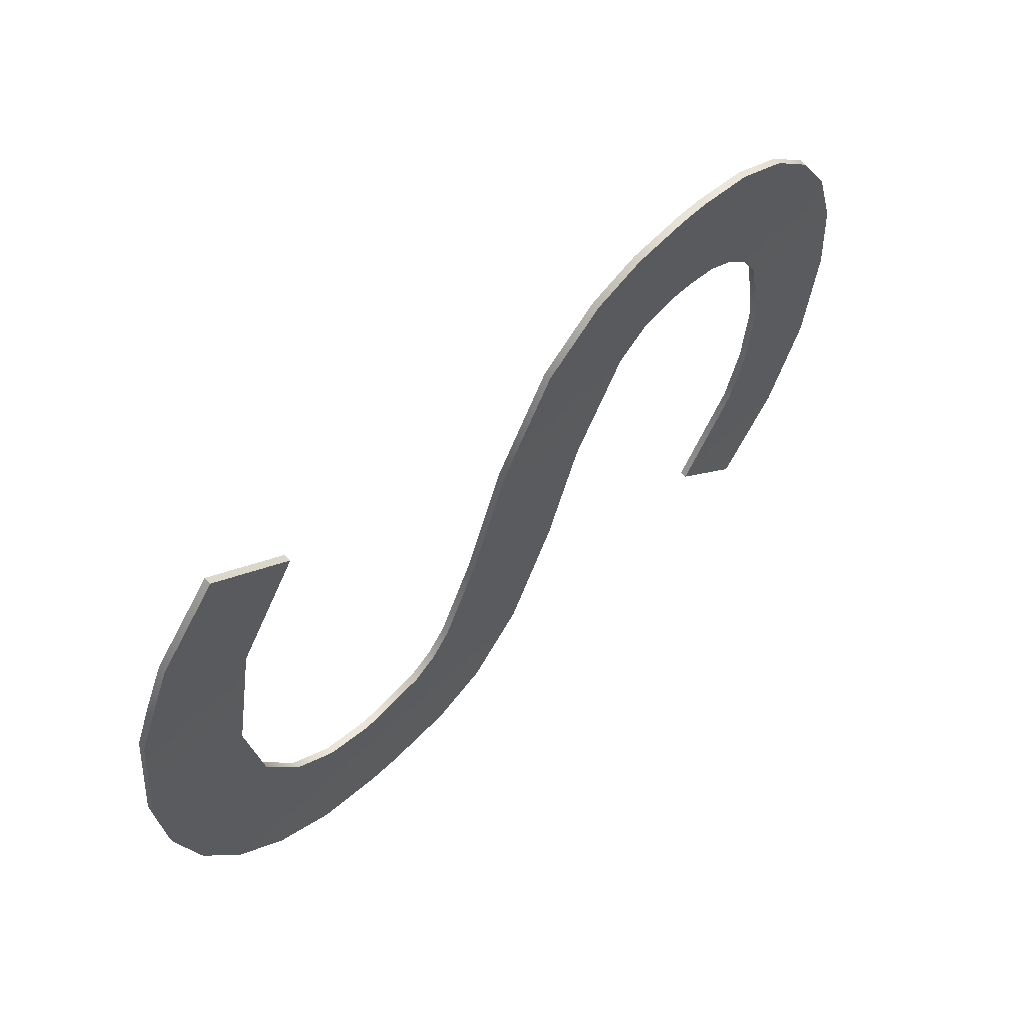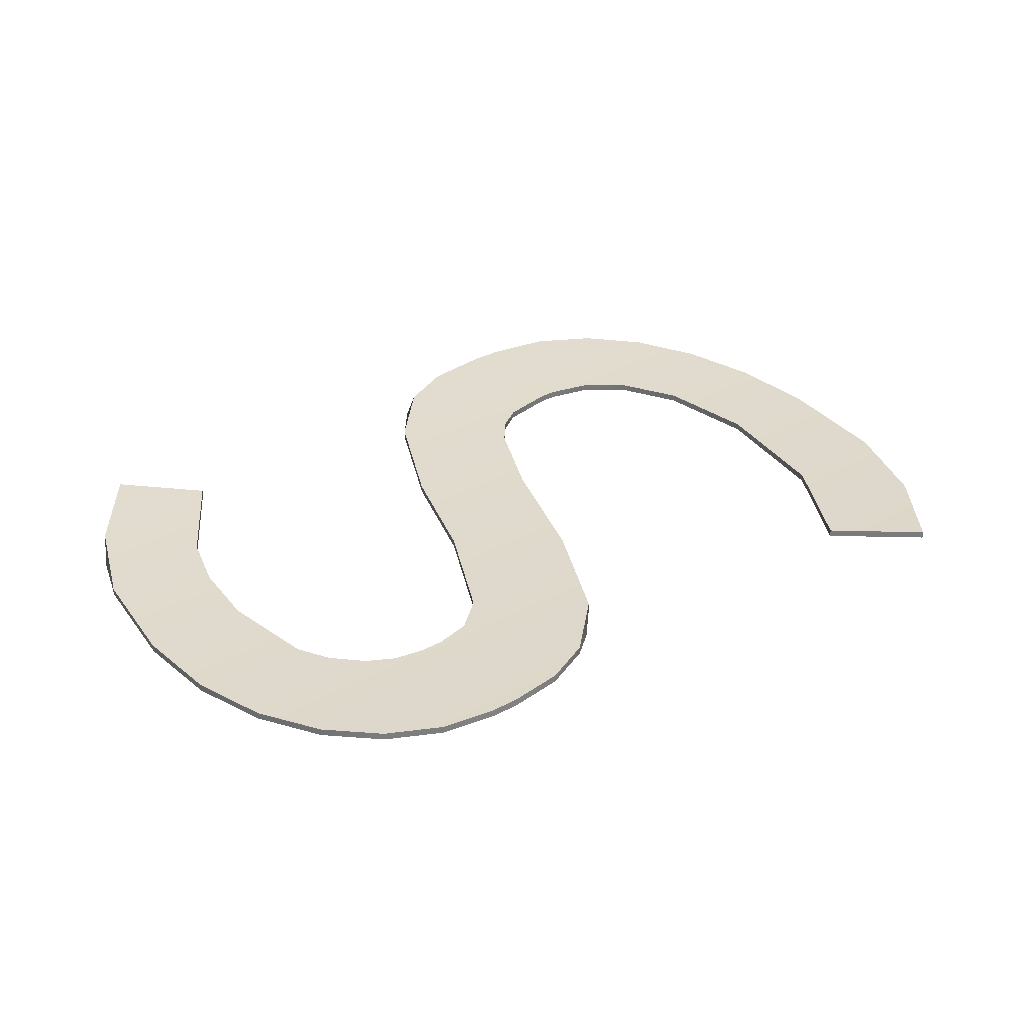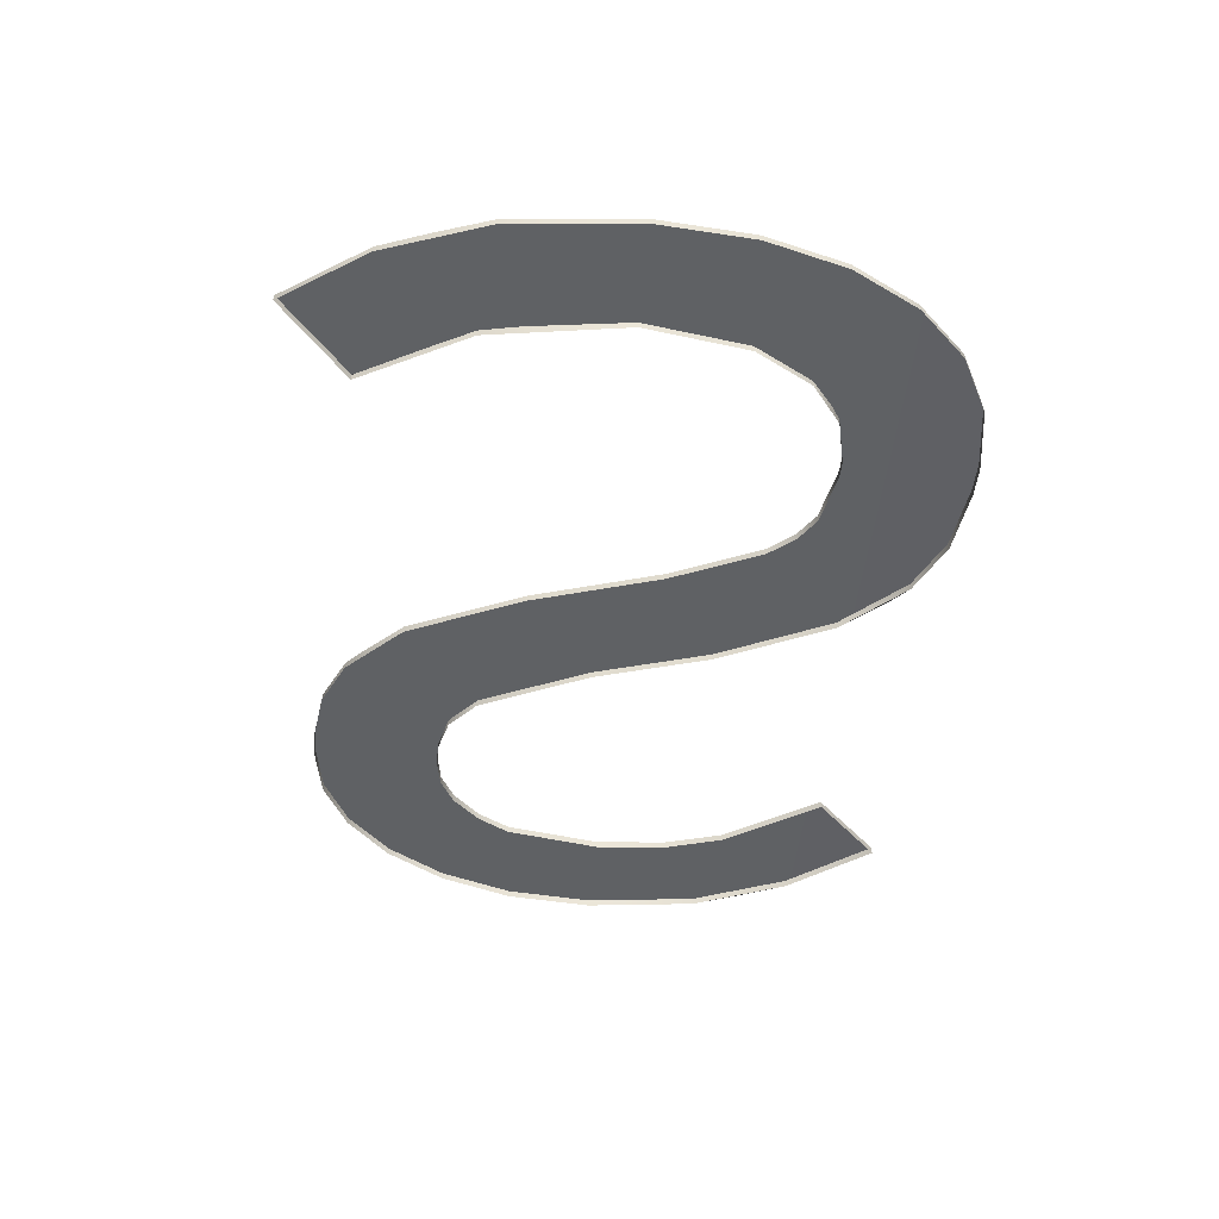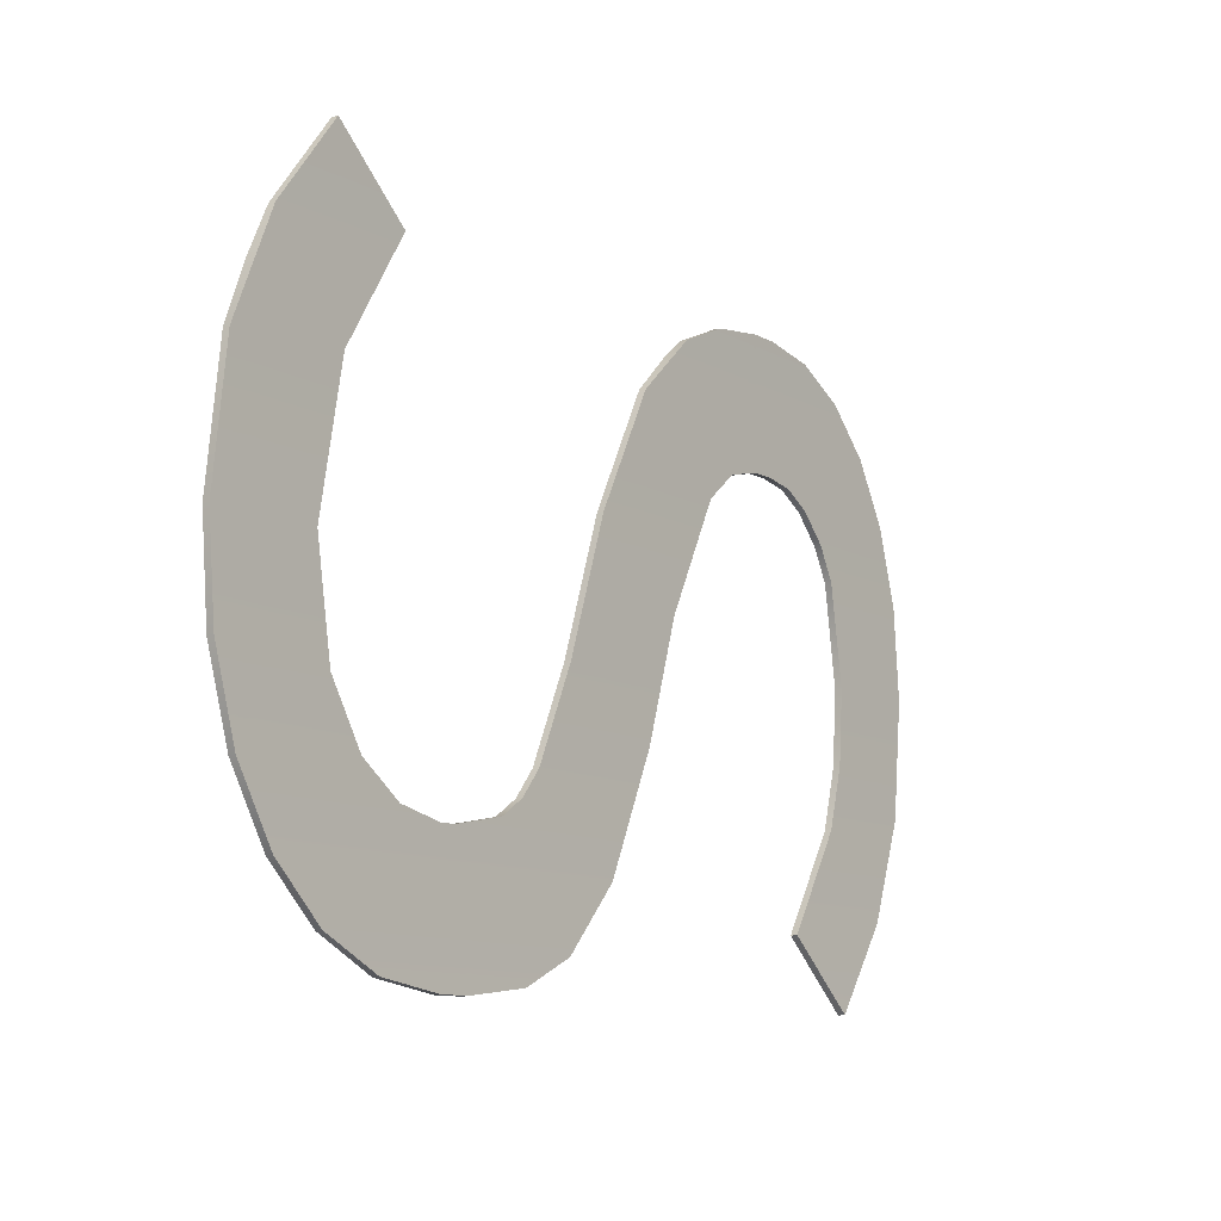
<metadata>
{"format":"obj","ext":"obj","renderer":"f3d","projection":"perspective","resolution":1024,"background":"white","views":[{"elev":61.2,"azim":-43.9,"up":"+Y"},{"elev":32.9,"azim":143.3,"up":"+Z"},{"elev":-45.8,"azim":-95.3,"up":"+Z"},{"elev":-11.1,"azim":-52.5,"up":"+Y"}]}
</metadata>
<code>
v 0.02119 -0.00811 2.1e-05
v 0.02119 -0.00811 2.1e-05
v 0.02119 -0.00811 2.1e-05
v 0.02119 -0.00811 2.1e-05
v 0.02113 -0.007018 2.2e-05
v 0.02113 -0.007018 2.2e-05
v 0.02111 -0.007819 1.8e-05
v 0.02111 -0.007819 1.8e-05
v 0.02111 -0.007819 1.8e-05
v 0.02108 -0.007487 1.7e-05
v 0.02108 -0.007487 1.7e-05
v 0.02108 -0.007487 1.7e-05
v 0.02127 -0.006648 3.2e-05
v 0.02127 -0.006648 3.2e-05
v 0.02127 -0.006648 3.2e-05
v 0.02127 -0.006648 3.2e-05
v 0.02151 -0.008525 3e-05
v 0.02151 -0.008525 3e-05
v 0.02151 -0.008525 3e-05
v 0.02153 -0.007854 1.8e-05
v 0.02153 -0.007854 1.8e-05
v 0.02153 -0.007854 1.8e-05
v 0.02133 -0.008348 2.6e-05
v 0.02133 -0.008348 2.6e-05
v 0.02133 -0.008348 2.6e-05
v 0.02133 -0.008348 2.6e-05
v 0.02147 -0.007481 1.7e-05
v 0.02147 -0.007481 1.7e-05
v 0.02147 -0.007481 1.7e-05
v 0.02172 -0.008634 3.4e-05
v 0.02172 -0.008634 3.4e-05
v 0.02172 -0.008634 3.4e-05
v 0.02172 -0.008634 3.4e-05
v 0.02165 -0.008062 2e-05
v 0.02165 -0.008062 2e-05
v 0.02165 -0.008062 2e-05
v 0.0218 -0.008173 2.2e-05
v 0.0218 -0.008173 2.2e-05
v 0.0218 -0.008173 2.2e-05
v 0.02196 -0.00867 3.5e-05
v 0.02196 -0.00867 3.5e-05
v 0.02196 -0.00867 3.5e-05
v 0.02155 -0.006981 2.3e-05
v 0.02155 -0.006981 2.3e-05
v 0.02155 -0.006981 2.3e-05
v 0.02155 -0.006981 2.3e-05
v 0.02155 -0.006981 2.3e-05
v 0.02149 -0.006344 4.2e-05
v 0.02149 -0.006344 4.2e-05
v 0.02149 -0.006344 4.2e-05
v 0.02149 -0.006344 4.2e-05
v 0.02149 -0.006344 4.2e-05
v 0.02196 -0.008209 2.3e-05
v 0.02196 -0.008209 2.3e-05
v 0.02196 -0.008209 2.3e-05
v 0.02207 -0.00867 3.5e-05
v 0.02207 -0.00867 3.5e-05
v 0.02207 -0.00867 3.5e-05
v 0.02207 -0.00867 3.5e-05
v 0.02202 -0.008209 2.3e-05
v 0.02202 -0.008209 2.3e-05
v 0.02202 -0.008209 2.3e-05
v 0.02177 -0.006589 3.4e-05
v 0.02177 -0.006589 3.4e-05
v 0.02177 -0.006589 3.4e-05
v 0.02177 -0.006589 3.4e-05
v 0.02177 -0.006589 3.4e-05
v 0.02232 -0.008639 3.4e-05
v 0.02232 -0.008639 3.4e-05
v 0.02232 -0.008639 3.4e-05
v 0.02223 -0.008169 2.2e-05
v 0.02223 -0.008169 2.2e-05
v 0.02223 -0.008169 2.2e-05
v 0.02232 -0.008108 2.1e-05
v 0.02232 -0.008108 2.1e-05
v 0.02232 -0.008108 2.1e-05
v 0.02239 -0.008014 1.9e-05
v 0.02239 -0.008014 1.9e-05
v 0.02239 -0.008014 1.9e-05
v 0.02252 -0.008544 3.1e-05
v 0.02252 -0.008544 3.1e-05
v 0.02252 -0.008544 3.1e-05
v 0.02252 -0.008544 3.1e-05
v 0.02254 -0.007685 1.7e-05
v 0.02254 -0.007685 1.7e-05
v 0.02254 -0.007685 1.7e-05
v 0.02254 -0.007685 1.7e-05
v 0.02273 -0.008316 2.5e-05
v 0.02273 -0.008316 2.5e-05
v 0.02273 -0.008316 2.5e-05
v 0.02269 -0.007211 1.9e-05
v 0.02269 -0.007211 1.9e-05
v 0.02269 -0.007211 1.9e-05
v 0.02269 -0.007211 1.9e-05
v 0.02292 -0.007896 1.8e-05
v 0.02292 -0.007896 1.8e-05
v 0.02292 -0.007896 1.8e-05
v 0.02292 -0.007896 1.8e-05
v 0.02292 -0.007896 1.8e-05
v 0.02289 -0.006787 2.8e-05
v 0.02289 -0.006787 2.8e-05
v 0.02305 -0.007472 1.7e-05
v 0.02305 -0.007472 1.7e-05
v 0.02305 -0.007472 1.7e-05
v 0.02305 -0.007472 1.7e-05
v 0.0231 -0.006581 3.4e-05
v 0.0231 -0.006581 3.4e-05
v 0.0231 -0.006581 3.4e-05
v 0.02324 -0.007067 2.2e-05
v 0.02324 -0.007067 2.2e-05
v 0.02324 -0.007067 2.2e-05
v 0.02324 -0.007067 2.2e-05
v 0.02328 -0.006499 3.7e-05
v 0.02328 -0.006499 3.7e-05
v 0.02328 -0.006499 3.7e-05
v 0.02336 -0.006966 2.3e-05
v 0.02336 -0.006966 2.3e-05
v 0.02336 -0.006966 2.3e-05
v 0.02336 -0.006966 2.3e-05
v 0.02348 -0.006471 3.8e-05
v 0.02348 -0.006471 3.8e-05
v 0.02348 -0.006471 3.8e-05
v 0.02348 -0.006471 3.8e-05
v 0.02349 -0.006933 2.4e-05
v 0.02349 -0.006933 2.4e-05
v 0.02349 -0.006933 2.4e-05
v 0.02358 -0.006471 3.8e-05
v 0.02358 -0.006471 3.8e-05
v 0.02358 -0.006471 3.8e-05
v 0.02358 -0.006933 2.4e-05
v 0.02358 -0.006933 2.4e-05
v 0.02358 -0.006933 2.4e-05
v 0.02368 -0.006951 2.4e-05
v 0.02368 -0.006951 2.4e-05
v 0.02368 -0.006951 2.4e-05
v 0.02396 -0.008661 3.5e-05
v 0.02396 -0.008661 3.5e-05
v 0.02396 -0.008661 3.5e-05
v 0.02396 -0.008661 3.5e-05
v 0.02392 -0.008061 2e-05
v 0.02392 -0.008061 2e-05
v 0.0237 -0.008416 2.7e-05
v 0.0237 -0.008416 2.7e-05
v 0.0237 -0.008416 2.7e-05
v 0.0237 -0.008416 2.7e-05
v 0.02398 -0.007842 1.8e-05
v 0.02398 -0.007842 1.8e-05
v 0.02398 -0.007842 1.8e-05
v 0.02398 -0.007842 1.8e-05
v 0.02388 -0.007106 2.1e-05
v 0.02388 -0.007106 2.1e-05
v 0.02388 -0.007106 2.1e-05
v 0.02378 -0.006504 3.6e-05
v 0.02378 -0.006504 3.6e-05
v 0.02378 -0.006504 3.6e-05
v 0.02378 -0.006504 3.6e-05
v 0.02378 -0.007006 2.3e-05
v 0.02378 -0.007006 2.3e-05
v 0.02378 -0.007006 2.3e-05
v 0.02418 -0.00835 2.6e-05
v 0.02418 -0.00835 2.6e-05
v 0.02418 -0.00835 2.6e-05
v 0.02418 -0.00835 2.6e-05
v 0.024 -0.007577 1.7e-05
v 0.024 -0.007577 1.7e-05
v 0.024 -0.007577 1.7e-05
v 0.024 -0.007577 1.7e-05
v 0.024 -0.007577 1.7e-05
v 0.02394 -0.007223 1.9e-05
v 0.02394 -0.007223 1.9e-05
v 0.02394 -0.007223 1.9e-05
v 0.02394 -0.007223 1.9e-05
v 0.02397 -0.006601 3.3e-05
v 0.02397 -0.006601 3.3e-05
v 0.02397 -0.006601 3.3e-05
v 0.02413 -0.006761 2.8e-05
v 0.02413 -0.006761 2.8e-05
v 0.02413 -0.006761 2.8e-05
v 0.02413 -0.006761 2.8e-05
v 0.02432 -0.007992 1.9e-05
v 0.02432 -0.007992 1.9e-05
v 0.02432 -0.007992 1.9e-05
v 0.02426 -0.006979 2.3e-05
v 0.02426 -0.006979 2.3e-05
v 0.02426 -0.006979 2.3e-05
v 0.02437 -0.007574 1.7e-05
v 0.02437 -0.007574 1.7e-05
v 0.02437 -0.007574 1.7e-05
v 0.02434 -0.007252 1.9e-05
v 0.02434 -0.007252 1.9e-05
v 0.02434 -0.007252 1.9e-05
v 0.02196 -0.008671 9e-06
v 0.02196 -0.008671 9e-06
v 0.02196 -0.008671 9e-06
v 0.02172 -0.008635 8e-06
v 0.02111 -0.00782 -8e-06
v 0.02111 -0.00782 -8e-06
v 0.02108 -0.007487 -8e-06
v 0.02108 -0.007487 -8e-06
v 0.02151 -0.008525 1.3e-05
v 0.02151 -0.008525 1.3e-05
v 0.02151 -0.008526 5e-06
v 0.02151 -0.008526 5e-06
v 0.02133 -0.008349 0
v 0.02133 -0.008349 0
v 0.02133 -0.008349 0
v 0.02119 -0.00811 4e-06
v 0.02119 -0.00811 4e-06
v 0.02119 -0.00811 -5e-06
v 0.02207 -0.008671 9e-06
v 0.02207 -0.008671 9e-06
v 0.02207 -0.008671 9e-06
v 0.02273 -0.008317 -1e-06
v 0.02273 -0.008317 -1e-06
v 0.02292 -0.007896 -7e-06
v 0.02292 -0.007896 -7e-06
v 0.02292 -0.007896 -7e-06
v 0.02232 -0.00864 8e-06
v 0.02252 -0.008544 5e-06
v 0.02252 -0.008544 5e-06
v 0.02261 -0.00847 1.2e-05
v 0.02261 -0.00847 1.2e-05
v 0.02301 -0.007613 -0
v 0.02301 -0.007613 -0
v 0.02301 -0.007613 -0
v 0.02301 -0.007613 -0
v 0.02305 -0.007472 -8e-06
v 0.02305 -0.007472 -8e-06
v 0.02305 -0.007472 -8e-06
v 0.02349 -0.006932 -1e-06
v 0.02349 -0.006932 -1e-06
v 0.02336 -0.006966 -2e-06
v 0.02336 -0.006966 -2e-06
v 0.02324 -0.007066 -4e-06
v 0.02324 -0.007066 -4e-06
v 0.02324 -0.007066 -4e-06
v 0.02324 -0.007062 5e-06
v 0.02324 -0.007062 5e-06
v 0.02358 -0.006932 -1e-06
v 0.02358 -0.006932 -1e-06
v 0.02394 -0.007223 -6e-06
v 0.02394 -0.007223 -6e-06
v 0.02394 -0.007223 -6e-06
v 0.024 -0.007577 -9e-06
v 0.024 -0.007577 -9e-06
v 0.024 -0.007577 -9e-06
v 0.02388 -0.007106 -4e-06
v 0.02388 -0.007106 -4e-06
v 0.02378 -0.007005 -3e-06
v 0.02378 -0.007005 -3e-06
v 0.02378 -0.007005 -3e-06
v 0.02368 -0.00695 -2e-06
v 0.02368 -0.00695 -2e-06
v 0.0237 -0.008417 2e-06
v 0.0237 -0.008417 2e-06
v 0.0237 -0.008417 2e-06
v 0.02392 -0.008061 -5e-06
v 0.02392 -0.008061 -5e-06
v 0.02392 -0.008061 -5e-06
v 0.02398 -0.007842 -8e-06
v 0.02393 -0.00802 3e-06
v 0.02393 -0.00802 3e-06
v 0.02387 -0.00858 1.5e-05
v 0.02387 -0.00858 1.5e-05
v 0.02387 -0.00858 1.5e-05
v 0.02387 -0.00858 1.5e-05
v 0.02396 -0.008662 9e-06
v 0.02396 -0.008662 9e-06
v 0.02396 -0.008662 9e-06
v 0.02437 -0.007574 -9e-06
v 0.02437 -0.007574 -9e-06
v 0.02432 -0.007993 -6e-06
v 0.02432 -0.007993 -6e-06
v 0.02418 -0.008351 0
v 0.02418 -0.008351 0
v 0.02426 -0.008178 5e-06
v 0.02358 -0.00647 1.2e-05
v 0.02358 -0.00647 1.2e-05
v 0.02358 -0.00647 1.2e-05
v 0.02378 -0.006503 1.1e-05
v 0.02378 -0.006503 1.1e-05
v 0.02434 -0.007251 -7e-06
v 0.02434 -0.007251 -7e-06
v 0.02397 -0.006601 1.6e-05
v 0.02397 -0.006601 1.6e-05
v 0.02397 -0.006601 1.6e-05
v 0.02397 -0.0066 8e-06
v 0.02397 -0.0066 8e-06
v 0.02413 -0.00676 3e-06
v 0.02413 -0.00676 3e-06
v 0.02426 -0.006979 6e-06
v 0.02426 -0.006979 6e-06
v 0.02426 -0.006979 -2e-06
v 0.02426 -0.006979 -2e-06
v 0.02348 -0.00647 1.2e-05
v 0.02348 -0.00647 1.2e-05
v 0.02269 -0.007211 -6e-06
v 0.02269 -0.007211 -6e-06
v 0.02269 -0.007211 -6e-06
v 0.02269 -0.007211 -6e-06
v 0.02289 -0.006786 2e-06
v 0.02289 -0.006786 2e-06
v 0.02289 -0.006786 2e-06
v 0.02328 -0.006498 1.1e-05
v 0.0231 -0.00658 8e-06
v 0.02302 -0.006646 1.5e-05
v 0.02302 -0.006646 1.5e-05
v 0.02259 -0.007527 0
v 0.02259 -0.007527 0
v 0.02259 -0.007527 0
v 0.02254 -0.007685 -8e-06
v 0.02254 -0.007685 -8e-06
v 0.02254 -0.007685 -8e-06
v 0.02202 -0.008209 -3e-06
v 0.02202 -0.008209 -3e-06
v 0.02223 -0.008169 -4e-06
v 0.02223 -0.008169 -4e-06
v 0.02232 -0.008109 -5e-06
v 0.02232 -0.008109 -5e-06
v 0.02239 -0.008014 -6e-06
v 0.02239 -0.008014 -6e-06
v 0.02239 -0.008014 -6e-06
v 0.02233 -0.008098 4e-06
v 0.02233 -0.008098 4e-06
v 0.02196 -0.008209 -3e-06
v 0.02196 -0.008209 -3e-06
v 0.02147 -0.007481 -8e-06
v 0.02147 -0.007481 -8e-06
v 0.02147 -0.007481 -8e-06
v 0.02153 -0.007855 -8e-06
v 0.02153 -0.007855 -8e-06
v 0.02165 -0.008062 -5e-06
v 0.02165 -0.008062 -5e-06
v 0.0218 -0.008173 -3e-06
v 0.0218 -0.008173 -3e-06
v 0.02173 -0.008132 4e-06
v 0.02173 -0.008132 4e-06
v 0.0216 -0.006866 9e-06
v 0.0216 -0.006866 9e-06
v 0.02177 -0.006588 8e-06
v 0.02177 -0.006588 8e-06
v 0.02177 -0.006588 8e-06
v 0.02177 -0.006588 8e-06
v 0.02155 -0.006981 -2e-06
v 0.02155 -0.006981 -2e-06
v 0.02151 -0.00712 4e-06
v 0.02151 -0.00712 4e-06
v 0.02159 -0.006425 2.2e-05
v 0.02159 -0.006425 2.2e-05
v 0.02159 -0.006425 2.2e-05
v 0.02149 -0.006343 1.7e-05
v 0.02149 -0.006343 1.7e-05
v 0.02149 -0.006343 1.7e-05
v 0.02113 -0.007018 -3e-06
v 0.02113 -0.007018 -3e-06
v 0.02127 -0.006647 6e-06
v 0.02127 -0.006647 6e-06
v 0.02119 -0.006822 1e-05
f 1 5 8
f 8 5 12
f 1 15 5
f 19 22 23
f 23 29 1
f 4 29 15
f 22 29 23
f 33 34 19
f 19 34 22
f 33 39 34
f 33 40 39
f 45 50 29
f 29 50 15
f 40 54 39
f 57 60 40
f 40 60 54
f 45 63 48
f 69 73 57
f 56 73 60
f 69 76 73
f 69 77 76
f 69 80 77
f 80 87 77
f 80 88 87
f 88 94 87
f 88 97 94
f 99 100 94
f 97 102 100
f 102 106 100
f 102 112 106
f 111 114 106
f 117 114 112
f 117 123 114
f 124 120 117
f 124 128 123
f 132 128 124
f 132 133 128
f 136 140 143
f 136 146 140
f 150 155 158
f 158 156 133
f 133 155 128
f 146 160 166
f 136 160 146
f 170 173 150
f 150 173 155
f 166 179 170
f 170 179 173
f 180 184 160
f 160 184 166
f 164 184 179
f 186 191 180
f 180 191 184
f 42 32 193
f 192 30 195
f 196 10 199
f 9 10 197
f 18 200 32
f 24 201 17
f 195 200 202
f 203 201 206
f 31 200 195
f 205 201 24
f 2 208 25
f 9 208 3
f 204 208 209
f 209 207 197
f 26 208 205
f 197 208 7
f 58 41 211
f 211 41 194
f 98 214 216
f 98 90 213
f 83 218 219
f 83 68 218
f 70 212 218
f 70 59 210
f 82 222 89
f 214 222 220
f 90 221 214
f 220 222 81
f 215 223 95
f 96 224 103
f 105 225 228
f 229 226 217
f 125 116 231
f 231 116 233
f 236 104 227
f 109 104 235
f 110 237 119
f 232 238 234
f 118 237 232
f 235 237 110
f 131 126 239
f 239 126 230
f 167 243 245
f 165 171 241
f 172 248 242
f 169 152 248
f 151 249 247
f 151 157 250
f 251 135 252
f 159 135 251
f 252 130 240
f 134 130 253
f 145 141 255
f 255 141 259
f 149 246 260
f 147 168 244
f 148 261 141
f 258 262 260
f 141 261 257
f 260 261 148
f 256 265 144
f 142 264 138
f 139 263 268
f 269 266 254
f 187 181 271
f 271 181 273
f 274 137 267
f 162 137 274
f 161 276 182
f 272 276 275
f 181 276 273
f 274 276 163
f 129 153 279
f 278 153 280
f 283 188 270
f 189 188 282
f 175 285 154
f 177 286 174
f 281 285 288
f 287 286 290
f 154 285 281
f 290 284 177
f 183 292 178
f 189 292 185
f 289 292 293
f 294 291 283
f 176 292 289
f 283 291 190
f 122 127 295
f 295 127 277
f 91 101 298
f 297 101 302
f 108 304 305
f 108 115 304
f 113 296 304
f 113 121 296
f 107 306 101
f 301 307 305
f 101 307 303
f 305 307 108
f 299 310 92
f 93 309 84
f 86 310 313
f 311 308 300
f 61 72 315
f 315 72 316
f 317 74 319
f 71 74 317
f 322 85 312
f 79 85 322
f 78 323 75
f 318 324 321
f 75 323 318
f 320 324 78
f 55 62 325
f 325 62 314
f 28 20 327
f 327 20 331
f 21 332 330
f 21 35 332
f 335 53 326
f 37 53 335
f 38 336 36
f 333 337 335
f 35 336 333
f 334 336 38
f 43 339 64
f 67 339 342
f 340 338 344
f 345 338 46
f 328 346 27
f 27 346 47
f 345 347 329
f 44 346 345
f 343 350 65
f 66 349 49
f 52 350 351
f 353 348 341
f 11 6 198
f 198 6 355
f 357 51 352
f 13 51 357
f 14 358 6
f 354 358 356
f 6 358 354
f 357 358 16

</code>
